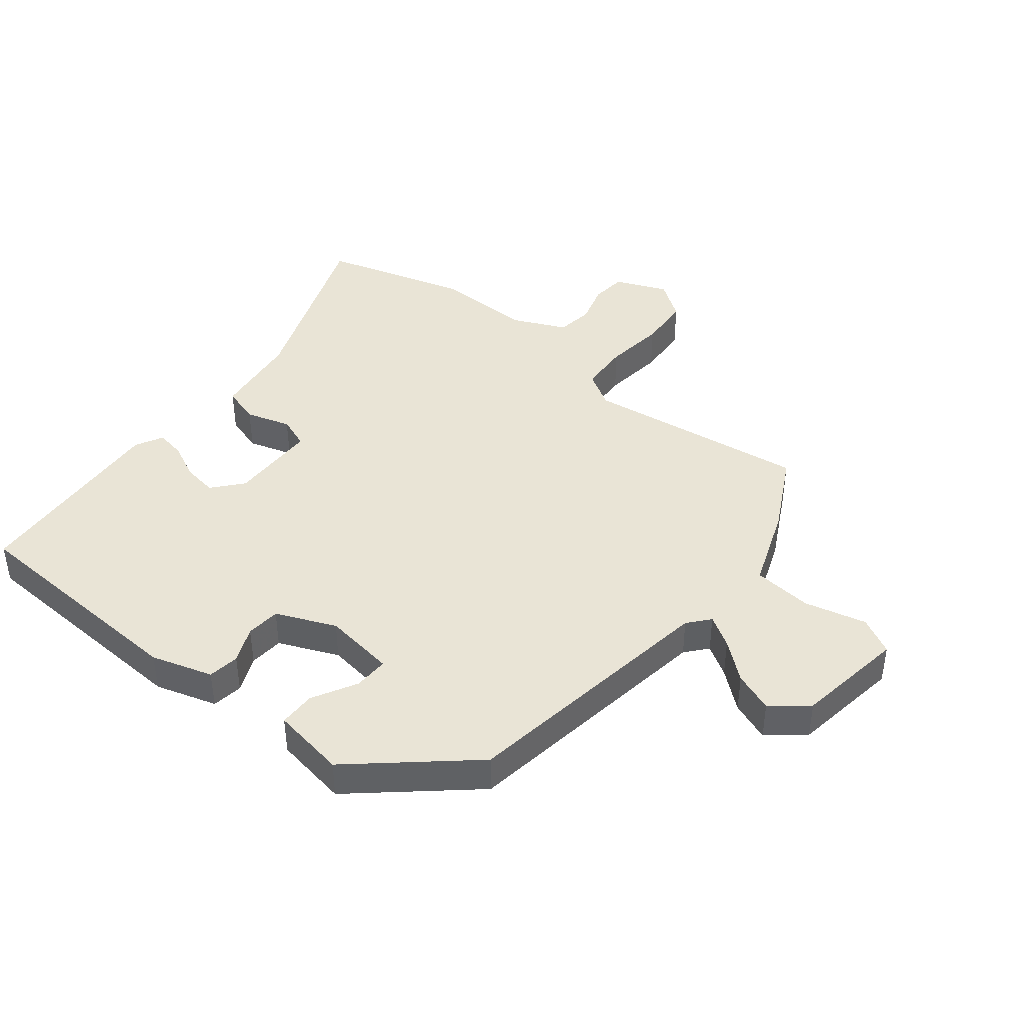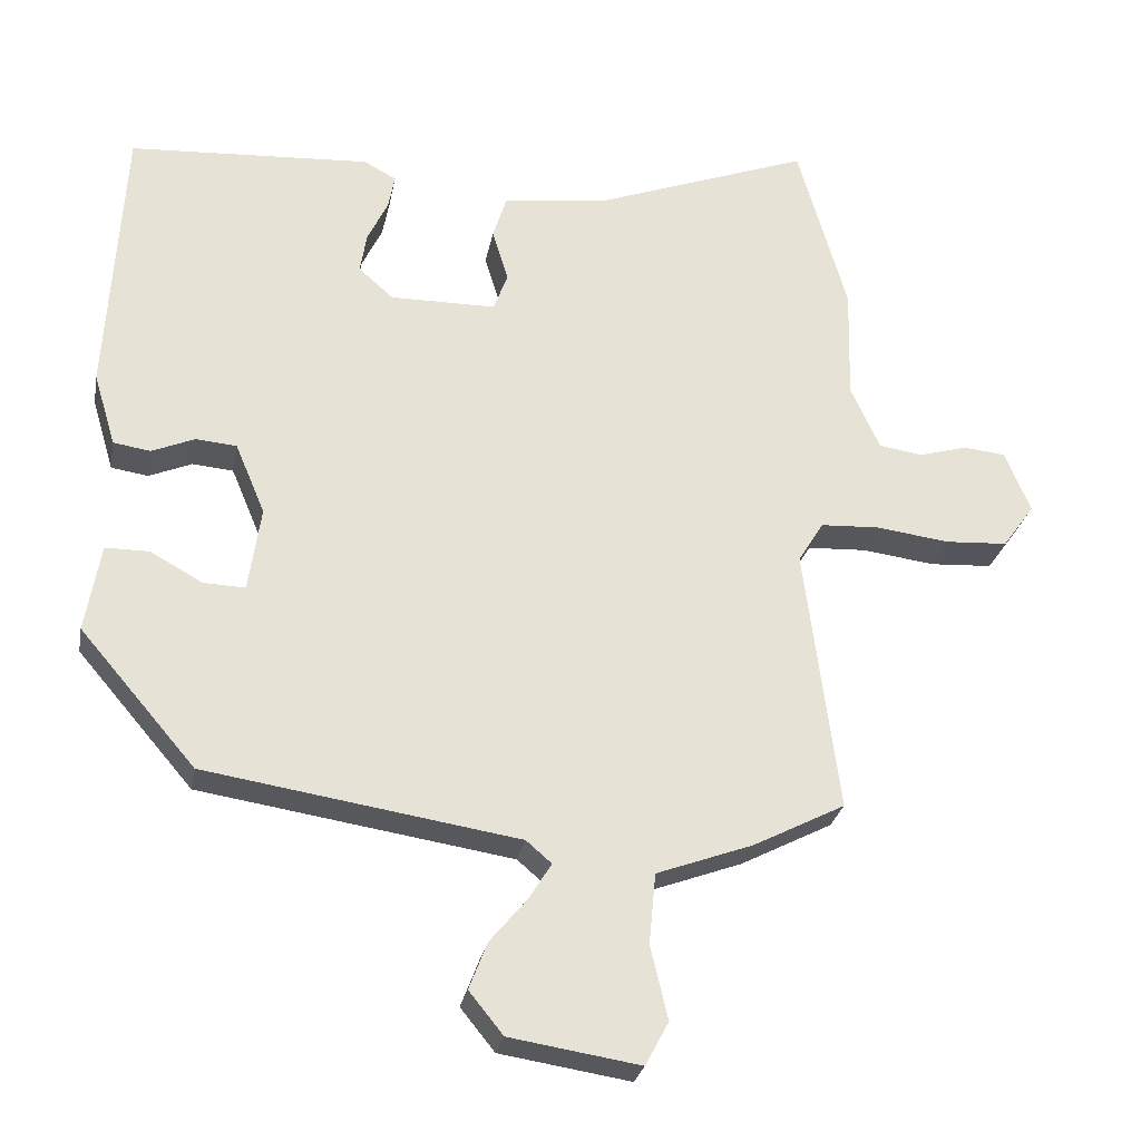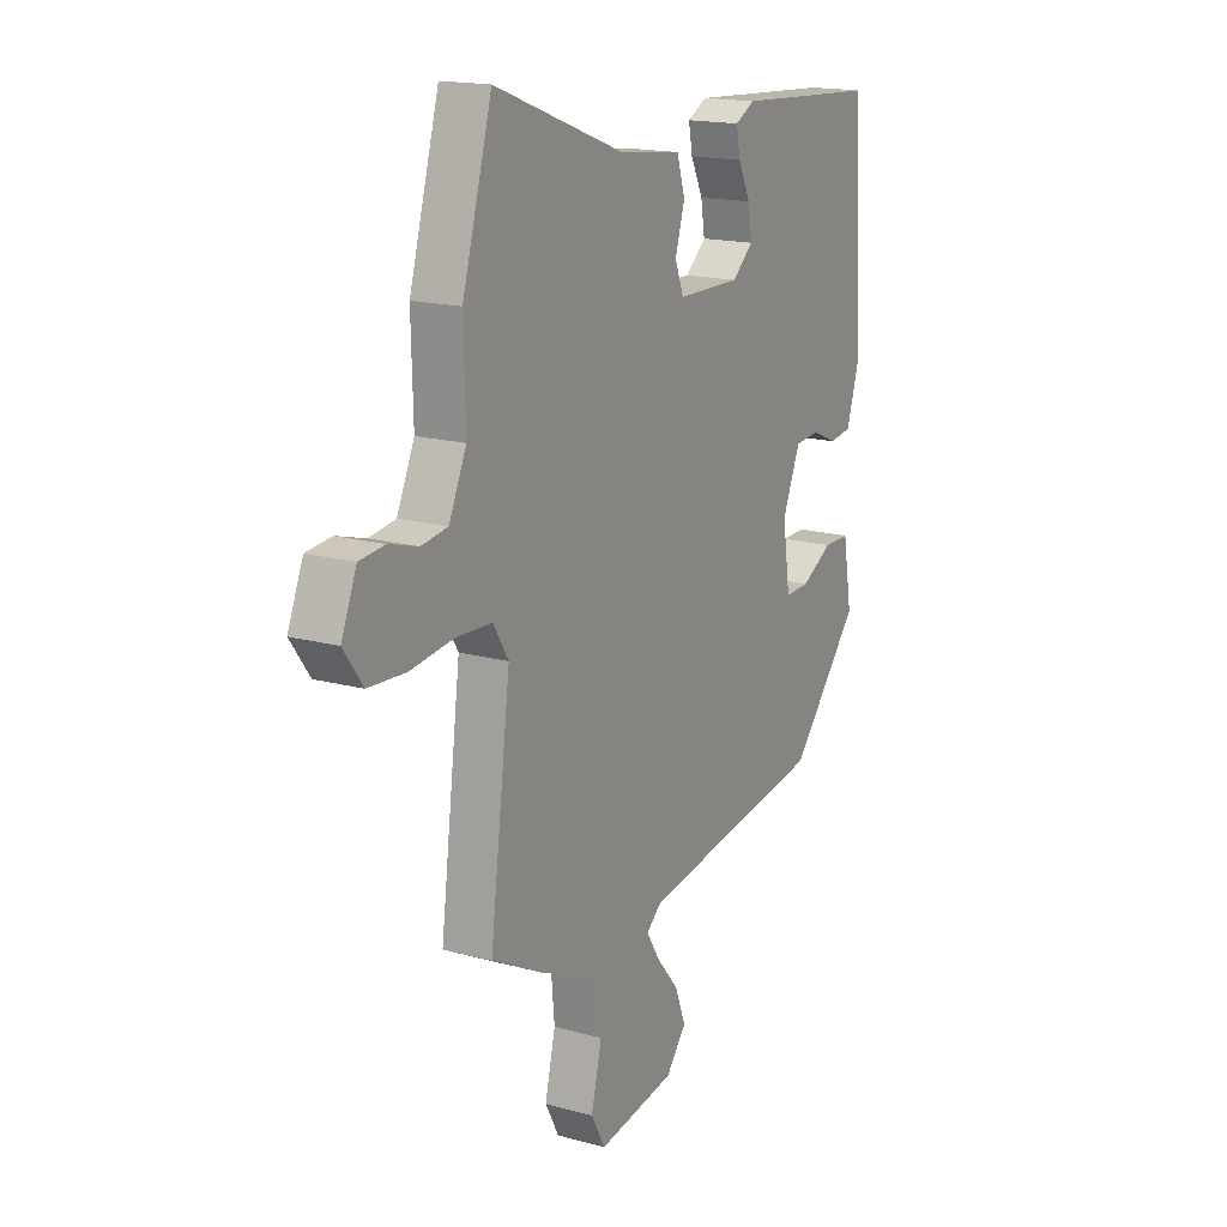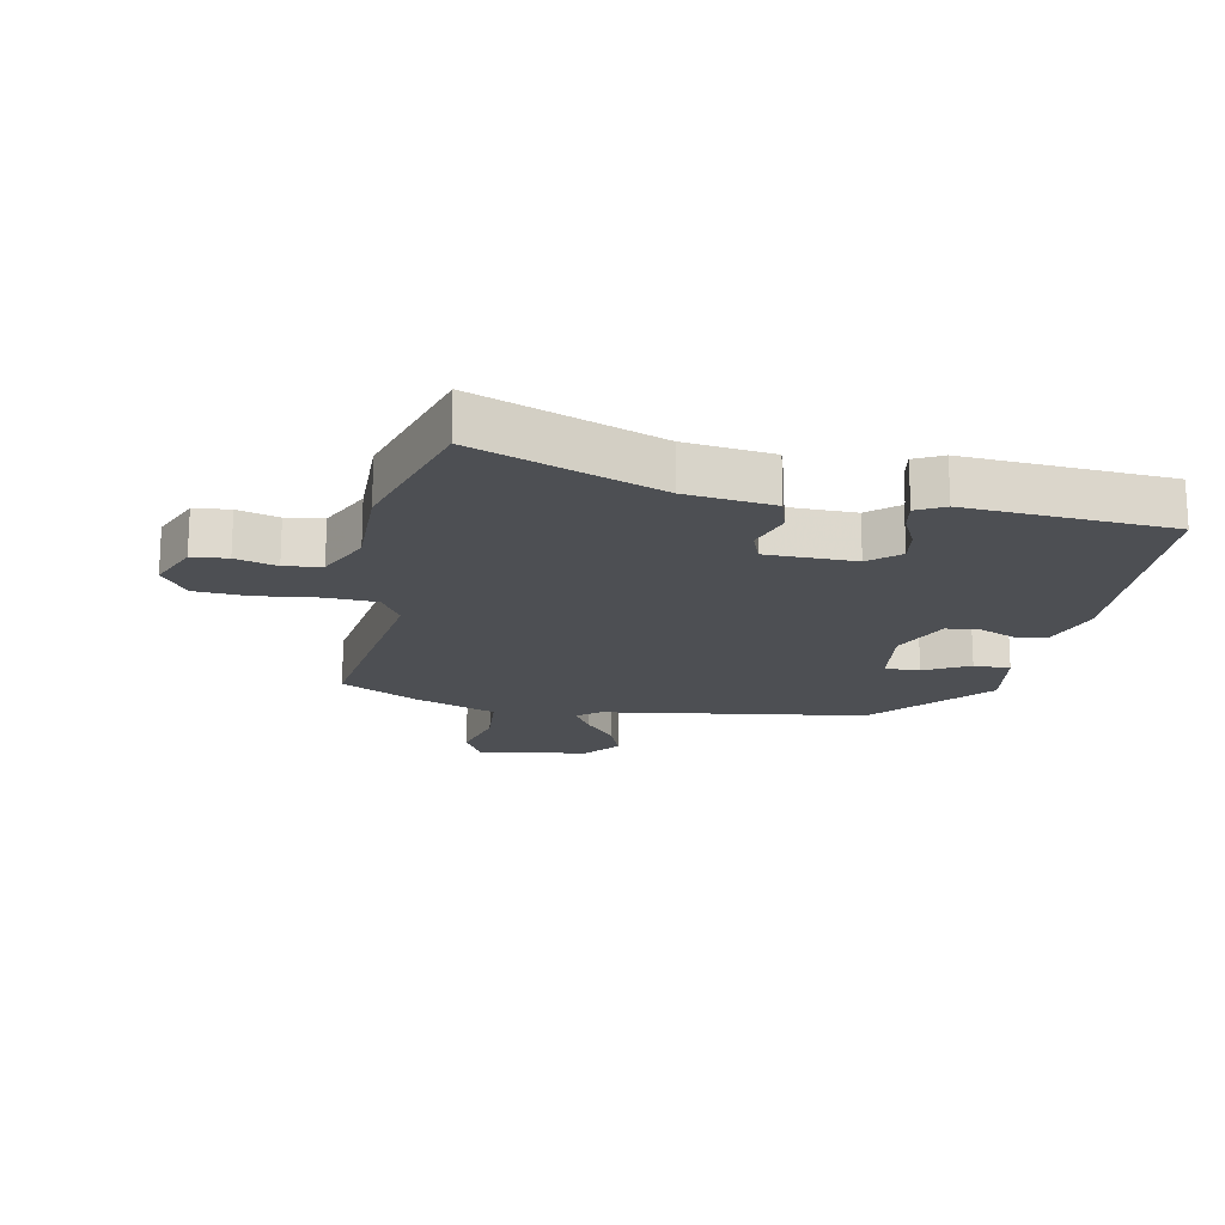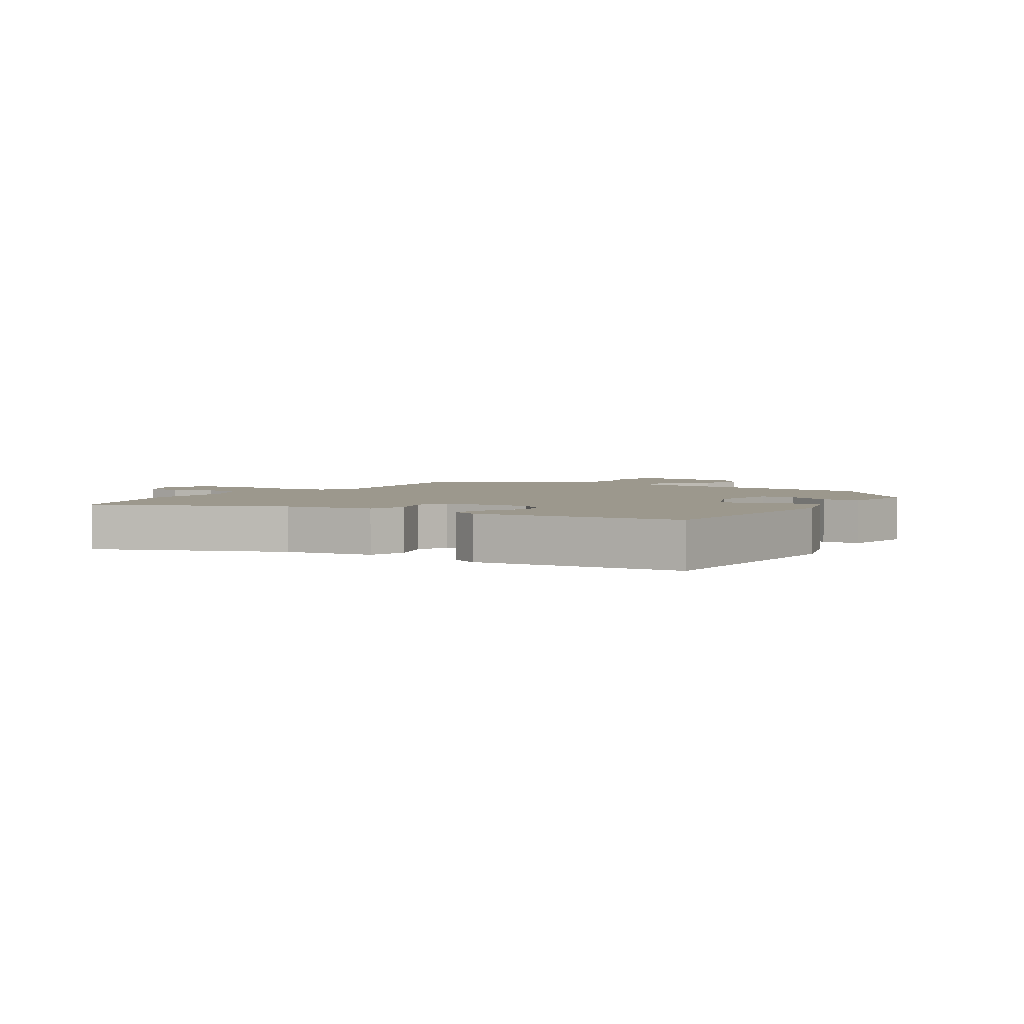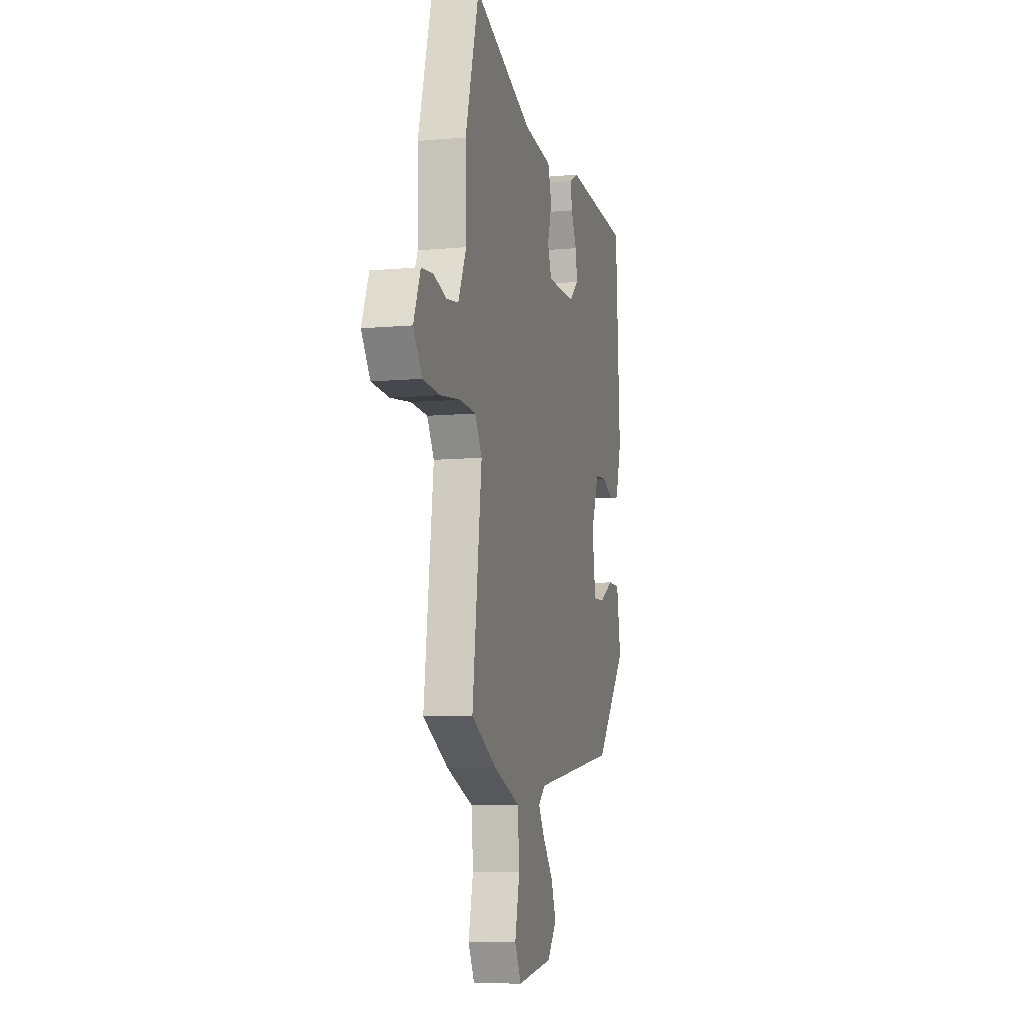
<metadata>
{"format":"obj","ext":"obj","renderer":"f3d","projection":"perspective","resolution":1024,"background":"white","views":[{"elev":42.5,"azim":128.3,"up":"+Y"},{"elev":-27.2,"azim":169.5,"up":"+Z"},{"elev":16.8,"azim":-60.9,"up":"+Z"},{"elev":-17.9,"azim":-11.6,"up":"+Y"},{"elev":3.1,"azim":31.2,"up":"+Y"},{"elev":-8.5,"azim":-76.0,"up":"+Z"}]}
</metadata>
<code>
v 0.505 0.07 0.471
v 0.527 0.07 0.087
v 0.497 0.07 -0.013
v 0.446 0.07 -0.021
v 0.387 0.07 0.004
v 0.331 0.07 -0.001
v 0.29 0.07 -0.098
v 0.307 0.07 -0.215
v 0.364 0.07 -0.213
v 0.436 0.07 -0.173
v 0.496 0.07 -0.173
v 0.517 0.07 -0.294
v 0.358 0.07 -0.479
v -0.072 0.07 -0.546
v -0.107 0.07 -0.576
v -0.076 0.07 -0.626
v -0.025 0.07 -0.687
v 0 0.07 -0.752
v -0.047 0.07 -0.81
v -0.226 0.07 -0.838
v -0.258 0.07 -0.778
v -0.234 0.07 -0.677
v -0.243 0.07 -0.58
v -0.376 0.07 -0.531
v -0.502 0.07 -0.466
v -0.455 0.07 -0.1
v -0.49 0.07 -0.043
v -0.572 0.07 -0.039
v -0.672 0.07 -0.052
v -0.758 0.07 -0.047
v -0.802 0.07 0.014
v -0.767 0.07 0.099
v -0.709 0.07 0.105
v -0.642 0.07 0.086
v -0.582 0.07 0.095
v -0.542 0.07 0.183
v -0.546 0.07 0.34
v -0.478 0.07 0.578
v -0.179 0.07 0.467
v -0.036 0.07 0.45
v -0.017 0.07 0.389
v -0.039 0.07 0.316
v -0.019 0.07 0.264
v 0.126 0.07 0.263
v 0.174 0.07 0.305
v 0.165 0.07 0.361
v 0.137 0.07 0.419
v 0.128 0.07 0.467
v 0.173 0.07 0.491
v 0.505 0 0.471
v 0.527 0 0.087
v 0.497 0 -0.013
v 0.446 0 -0.021
v 0.387 0 0.004
v 0.331 0 -0.001
v 0.29 0 -0.098
v 0.307 0 -0.215
v 0.364 0 -0.213
v 0.436 0 -0.173
v 0.496 0 -0.173
v 0.517 0 -0.294
v 0.358 0 -0.479
v -0.072 0 -0.546
v -0.107 0 -0.576
v -0.076 0 -0.626
v -0.025 0 -0.687
v 0 0 -0.752
v -0.047 0 -0.81
v -0.226 0 -0.838
v -0.258 0 -0.778
v -0.234 0 -0.677
v -0.243 0 -0.58
v -0.376 0 -0.531
v -0.502 0 -0.466
v -0.455 0 -0.1
v -0.49 0 -0.043
v -0.572 0 -0.039
v -0.672 0 -0.052
v -0.758 0 -0.047
v -0.802 0 0.014
v -0.767 0 0.099
v -0.709 0 0.105
v -0.642 0 0.086
v -0.582 0 0.095
v -0.542 0 0.183
v -0.546 0 0.34
v -0.478 0 0.578
v -0.179 0 0.467
v -0.036 0 0.45
v -0.017 0 0.389
v -0.039 0 0.316
v -0.019 0 0.264
v 0.126 0 0.263
v 0.174 0 0.305
v 0.165 0 0.361
v 0.137 0 0.419
v 0.128 0 0.467
v 0.173 0 0.491
f 3 4 5
f 2 3 5
f 1 2 5
f 49 1 5
f 48 49 5
f 47 48 5
f 46 47 5
f 45 46 5 6
f 44 45 6 7
f 43 44 7 8
f 39 40 41 42
f 39 42 43
f 38 39 43
f 37 38 43
f 36 37 43
f 35 36 43 8
f 32 33 34
f 31 32 34
f 30 31 34
f 29 30 34
f 28 29 34
f 27 28 34 35
f 23 24 25 26
f 20 21 22
f 19 20 22
f 18 19 22
f 17 18 22
f 16 17 22
f 15 16 22 23
f 14 15 23 26
f 12 13 14
f 11 12 14
f 10 11 14
f 9 10 14
f 8 9 14
f 27 35 8 14
f 14 26 27
f 54 53 52
f 54 52 51
f 54 51 50
f 54 50 98
f 54 98 97
f 54 97 96
f 54 96 95
f 55 54 95 94
f 56 55 94 93
f 57 56 93 92
f 91 90 89 88
f 92 91 88
f 92 88 87
f 92 87 86
f 92 86 85
f 57 92 85 84
f 83 82 81
f 83 81 80
f 83 80 79
f 83 79 78
f 83 78 77
f 84 83 77 76
f 75 74 73 72
f 71 70 69
f 71 69 68
f 71 68 67
f 71 67 66
f 71 66 65
f 72 71 65 64
f 75 72 64 63
f 63 62 61
f 63 61 60
f 63 60 59
f 63 59 58
f 63 58 57
f 63 57 84 76
f 76 75 63
f 1 50 51 2
f 2 51 52 3
f 3 52 53 4
f 4 53 54 5
f 5 54 55 6
f 6 55 56 7
f 7 56 57 8
f 8 57 58 9
f 9 58 59 10
f 10 59 60 11
f 11 60 61 12
f 12 61 62 13
f 13 62 63 14
f 14 63 64 15
f 15 64 65 16
f 16 65 66 17
f 17 66 67 18
f 18 67 68 19
f 19 68 69 20
f 20 69 70 21
f 21 70 71 22
f 22 71 72 23
f 23 72 73 24
f 24 73 74 25
f 25 74 75 26
f 26 75 76 27
f 27 76 77 28
f 28 77 78 29
f 29 78 79 30
f 30 79 80 31
f 31 80 81 32
f 32 81 82 33
f 33 82 83 34
f 34 83 84 35
f 35 84 85 36
f 36 85 86 37
f 37 86 87 38
f 38 87 88 39
f 39 88 89 40
f 40 89 90 41
f 41 90 91 42
f 42 91 92 43
f 43 92 93 44
f 44 93 94 45
f 45 94 95 46
f 46 95 96 47
f 47 96 97 48
f 48 97 98 49
f 49 98 50 1

</code>
